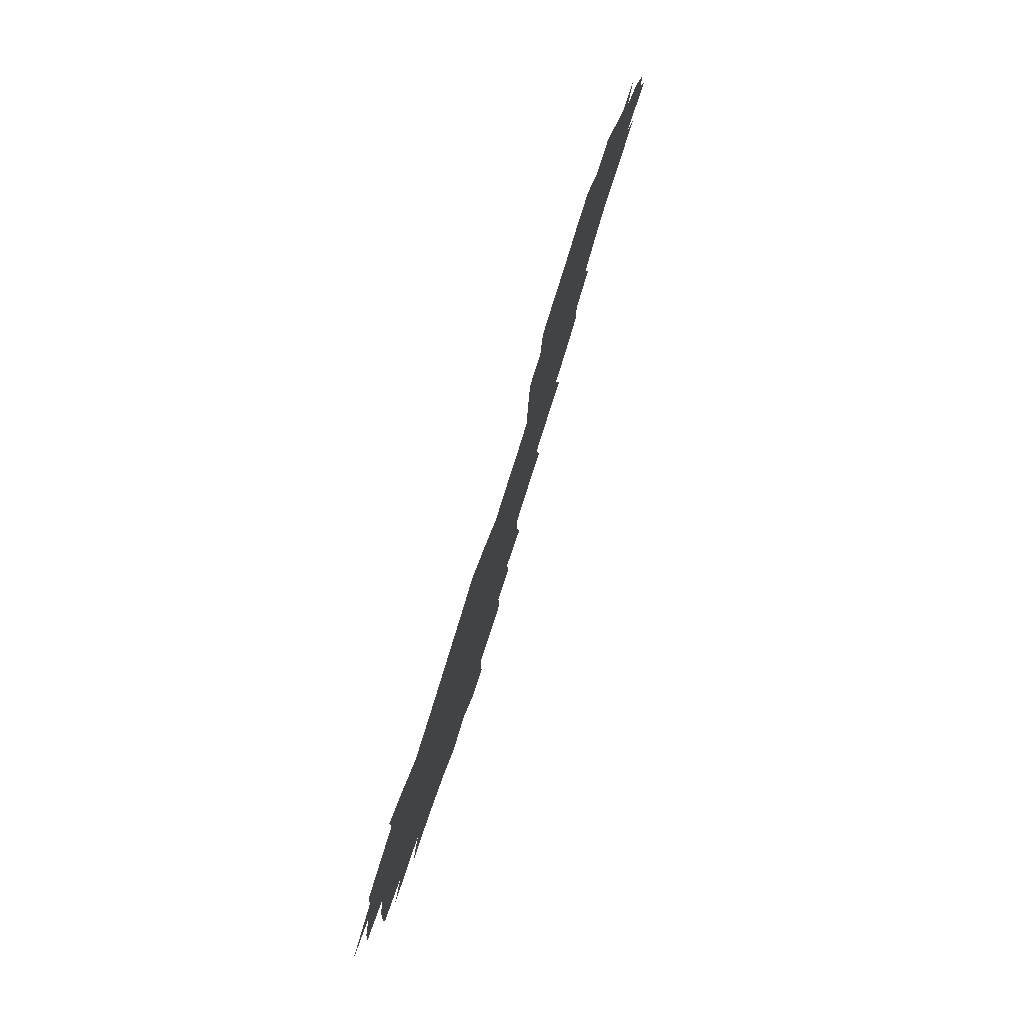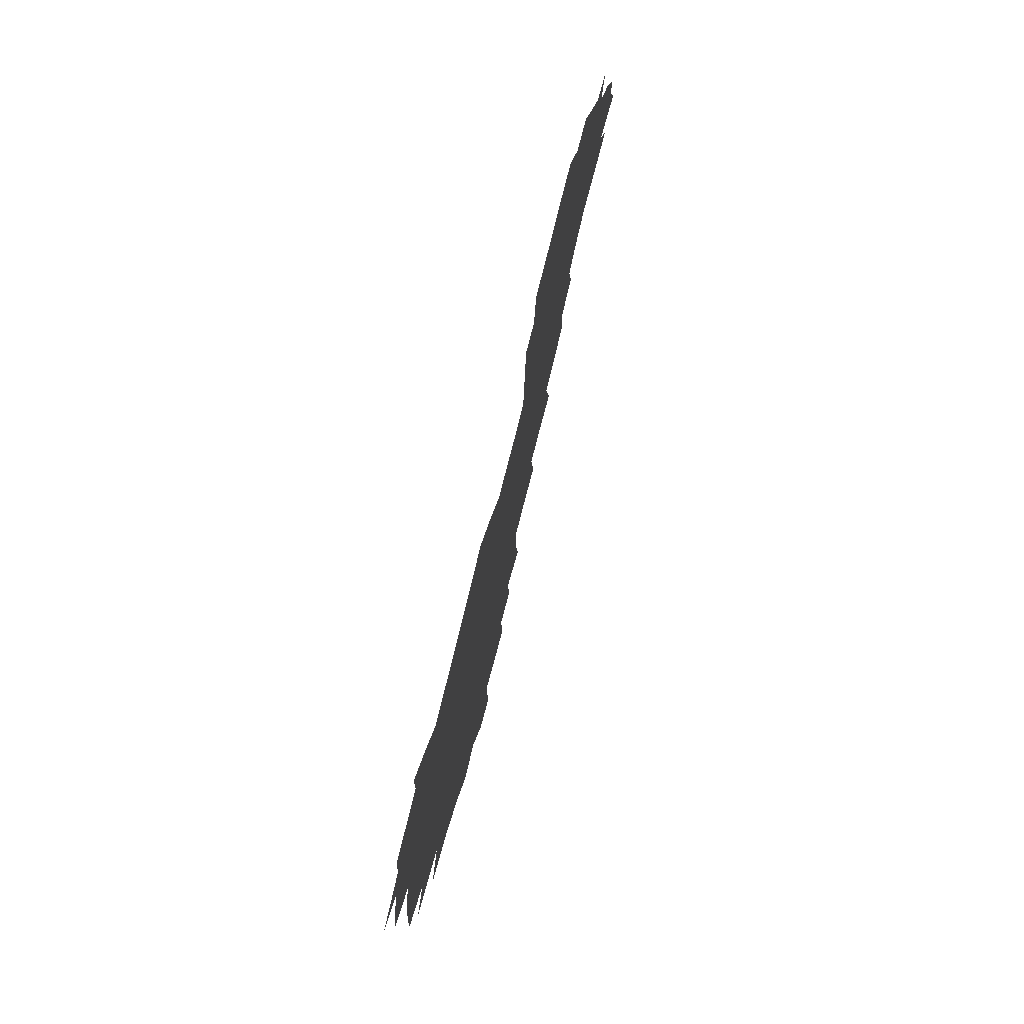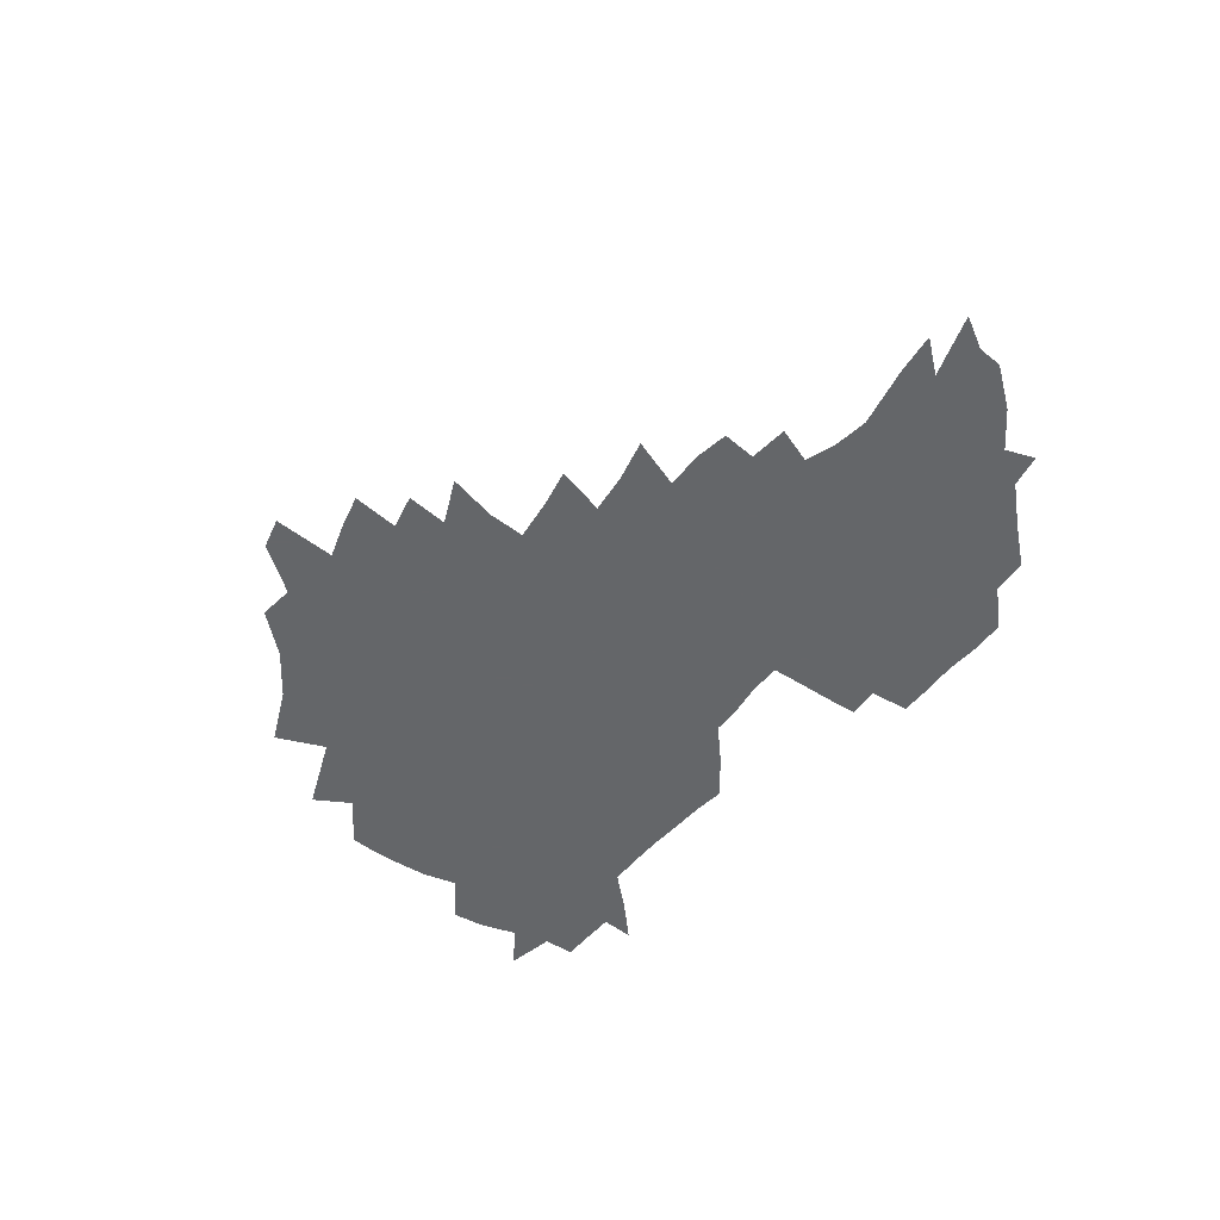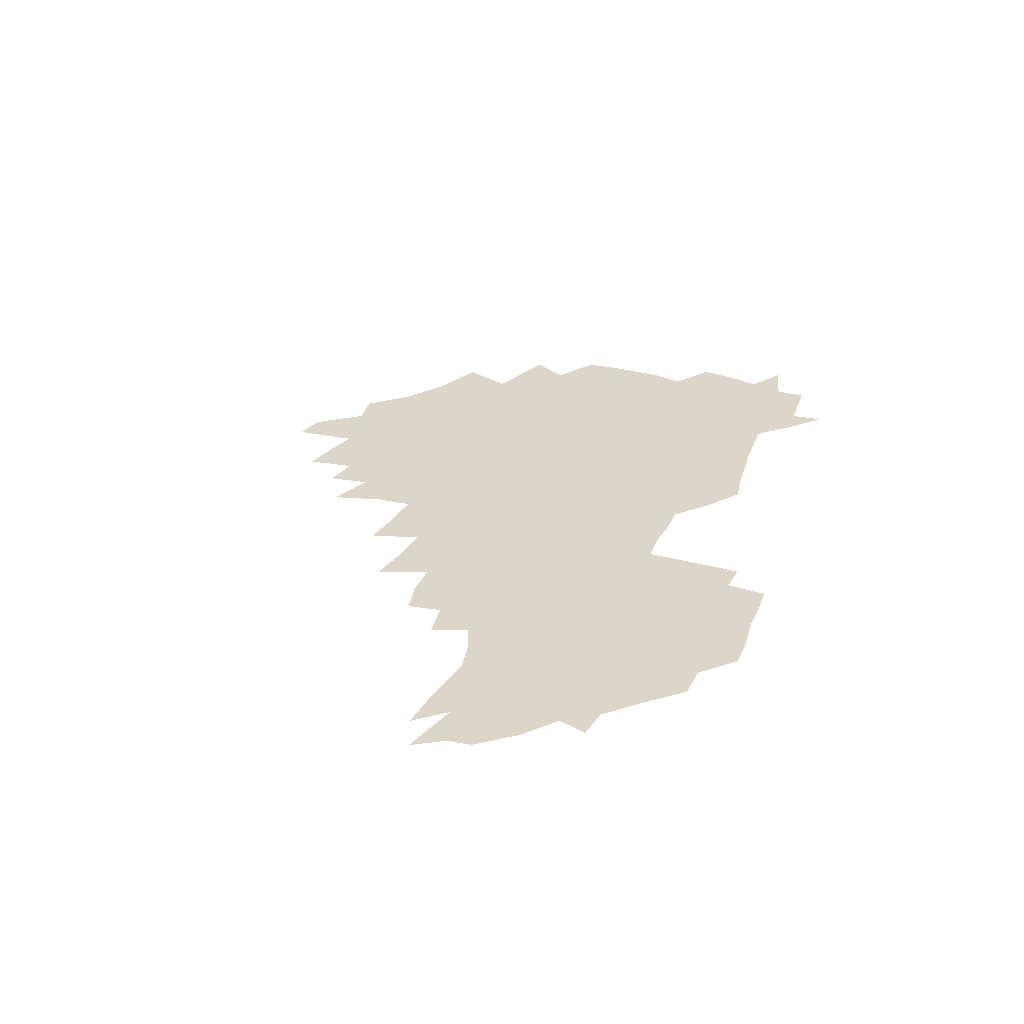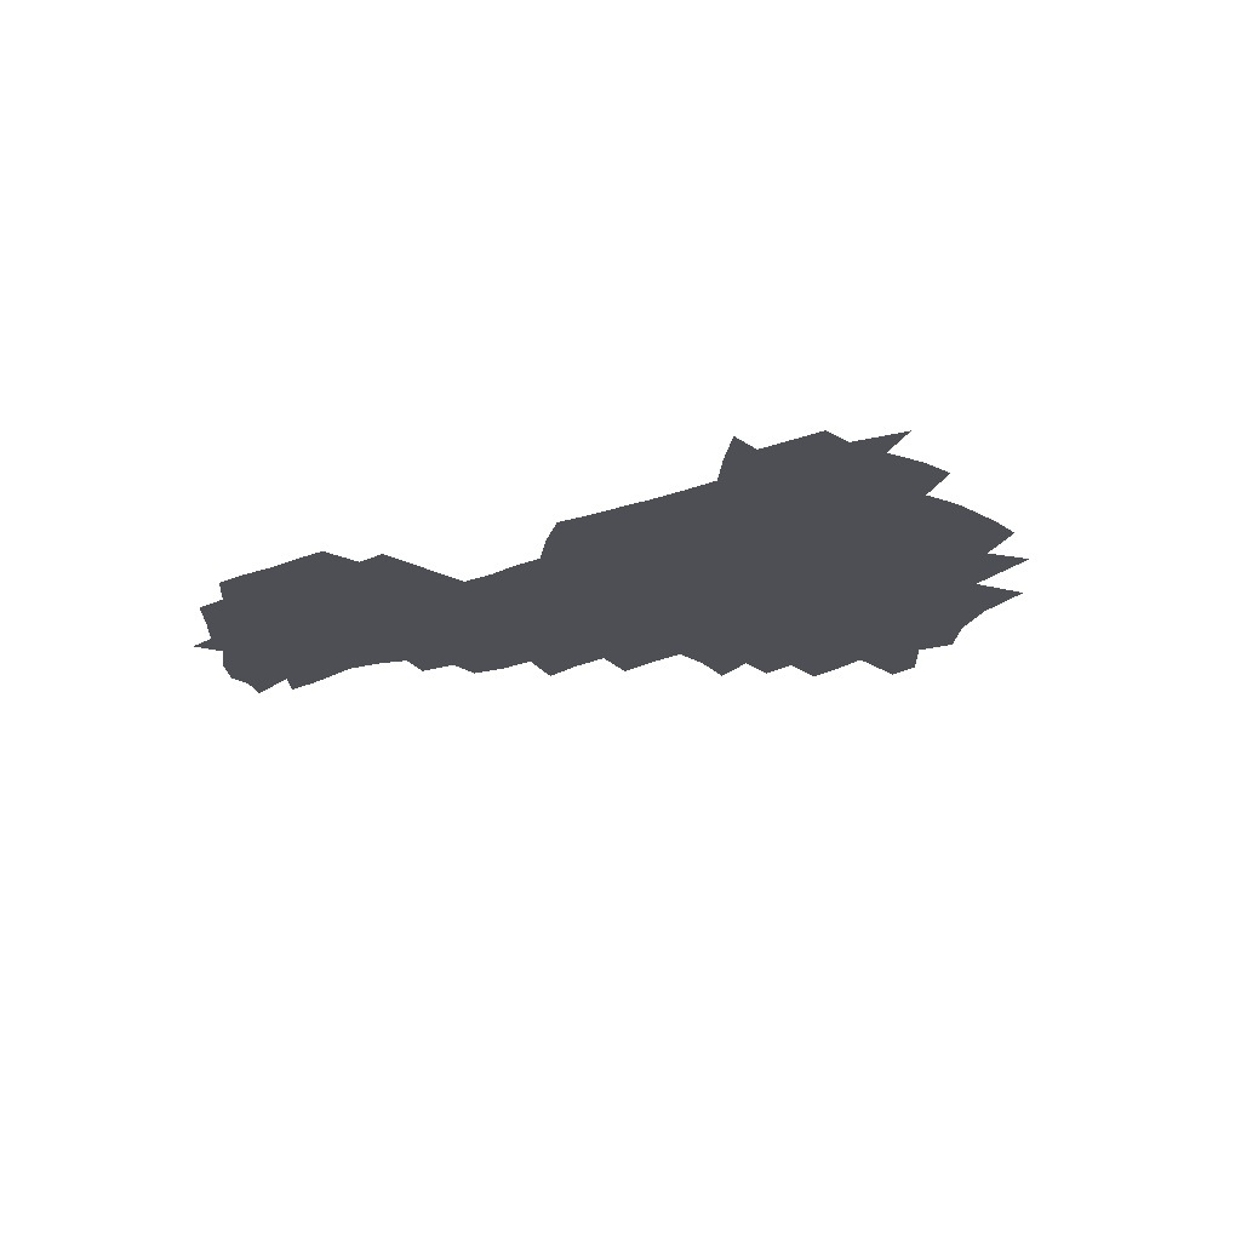
<metadata>
{"format":"obj","ext":"obj","renderer":"f3d","projection":"perspective","resolution":1024,"background":"white","views":[{"elev":77.6,"azim":-73.0,"up":"+Y"},{"elev":71.0,"azim":-76.7,"up":"+Y"},{"elev":-51.7,"azim":50.8,"up":"+Z"},{"elev":29.8,"azim":107.0,"up":"+Z"},{"elev":-18.3,"azim":-142.7,"up":"+Z"}]}
</metadata>
<code>
v 206.5 264.6 0
v 215 221.8 0
v 217.5 236.4 0
v 223.5 252.7 0
v 228.9 268.8 0
v 230 282.9 0
v 225.6 152.3 0
v 225.5 165.5 0
v 226.5 179 0
v 228.2 193 0
v 232.9 208.5 0
v 235.7 223.6 0
v 236.8 238.2 0
v 239.6 253.5 0
v 242.6 268.7 0
v 243.9 282.9 0
v 234.9 121.9 0
v 245.3 138.2 0
v 249.4 152.7 0
v 250.1 166.4 0
v 248.3 180.3 0
v 248.6 194.5 0
v 249.4 208.9 0
v 253.2 224.2 0
v 252.9 238.7 0
v 254 253.3 0
v 255.7 267.8 0
v 258.5 282.9 0
v 258.2 298 0
v 256.5 85.92 0
v 267 108 0
v 268.4 123.7 0
v 275 139.8 0
v 278 153.9 0
v 273.9 167.4 0
v 269.5 181.2 0
v 265.7 195.2 0
v 267.8 209.7 0
v 269.5 224.3 0
v 269.5 238.8 0
v 270.6 253.5 0
v 272.2 268.1 0
v 273.2 282.7 0
v 281 74.22 0
v 287.6 95 0
v 288.2 110.2 0
v 289.7 125.5 0
v 292.4 140.7 0
v 291.9 154.2 0
v 293.6 168 0
v 289.4 181.8 0
v 286.1 195.8 0
v 285.4 210 0
v 283.9 224.3 0
v 284.9 238.7 0
v 285.1 253.1 0
v 286.5 267.4 0
v 300 59.75 0
v 303.4 80.65 0
v 303 95.37 0
v 304.5 111.3 0
v 305.8 126.4 0
v 307.7 141.3 0
v 306.9 154.6 0
v 308.6 168.5 0
v 308.4 181.8 0
v 304.8 195.9 0
v 304.1 209.9 0
v 302.7 224.2 0
v 301.3 238.5 0
v 301.5 252.8 0
v 301.5 267 0
v 315.5 41.04 0
v 317.8 64.65 0
v 318.4 81.45 0
v 318.8 96.81 0
v 319.4 111.9 0
v 320.4 126.8 0
v 322.5 142.4 0
v 323.3 156 0
v 322.4 168.9 0
v 322.2 182.3 0
v 321.9 195.9 0
v 320.5 209.8 0
v 320.6 223.6 0
v 318.5 238.1 0
v 317.3 252.5 0
v 316.6 266.9 0
v 331.8 42.68 0
v 332.9 66.72 0
v 333.3 82.96 0
v 333.3 97.6 0
v 334.7 114 0
v 334.9 127.8 0
v 335.3 141.5 0
v 335.6 155.5 0
v 336.7 169.7 0
v 336.3 182.6 0
v 335.8 196 0
v 334.7 209.9 0
v 334.2 223.9 0
v 333.7 238 0
v 333 252.2 0
v 331 267.6 0
v 346.5 20.99 0
v 346.7 47.2 0
v 346.9 66.28 0
v 347.2 83.43 0
v 347.3 97.7 0
v 348 113.8 0
v 348.1 126.8 0
v 348.6 141.6 0
v 349 156.1 0
v 349.2 169.9 0
v 349.2 182.7 0
v 348.8 196.3 0
v 348.4 210.1 0
v 347.6 224.2 0
v 348 238.1 0
v 347.1 252.4 0
v 345.6 268 0
v 360.9 17.1 0
v 360.6 46.15 0
v 361.2 62.57 0
v 361 81.73 0
v 361.2 97.6 0
v 361.4 112.6 0
v 361.7 127 0
v 362 141.1 0
v 362.3 155.2 0
v 362.5 169 0
v 362.4 182.8 0
v 362.3 196.5 0
v 362.1 210.4 0
v 362 224.3 0
v 361.6 238.7 0
v 360.8 253.4 0
v 360.1 269.5 0
v 361 286 0
v 376.6 40.73 0
v 375.7 61.21 0
v 374.9 81.62 0
v 375.2 95.97 0
v 375.4 110.8 0
v 375.4 126 0
v 376.1 139.8 0
v 376.2 154.1 0
v 375.8 169.2 0
v 375.9 182.8 0
v 375.9 196.6 0
v 375.9 210.5 0
v 375.8 224.7 0
v 376.3 240.7 0
v 376.3 256.5 0
v 392.3 36.6 0
v 390.9 58.21 0
v 389.7 78.1 0
v 389.6 94.09 0
v 389.6 109.6 0
v 389.8 124.2 0
v 390.7 138.2 0
v 390.7 152.7 0
v 389.3 169.1 0
v 389.4 182.8 0
v 389.6 196.6 0
v 389.8 210.5 0
v 390 224.9 0
v 391.2 241.9 0
v 407 54.38 0
v 405.7 73.59 0
v 404.2 92.07 0
v 405.3 106.7 0
v 405.4 121.9 0
v 405.9 136.6 0
v 405.3 152 0
v 404.7 167.2 0
v 404 182.1 0
v 403.6 196.5 0
v 403.7 210.4 0
v 404 224.3 0
v 405.5 241.2 0
v 426.1 63.8 0
v 421.6 86.54 0
v 421.7 103.6 0
v 423.1 118.3 0
v 421 136 0
v 420.6 150.9 0
v 419.2 167 0
v 418.5 181.7 0
v 417.6 196.5 0
v 417.7 210.4 0
v 418.2 224.4 0
v 419.6 239 0
v 440.3 101.1 0
v 437.9 119.7 0
v 437.2 134.7 0
v 435.6 150.7 0
v 433.7 167.1 0
v 433.2 181.3 0
v 431.5 196.7 0
v 432.5 210.4 0
v 432.3 224.2 0
v 434.1 239 0
v 435.3 253.4 0
v 436.6 270.2 0
v 438.1 284.1 0
v 458 97.35 0
v 453.3 119.8 0
v 452.1 135.6 0
v 450.2 151.6 0
v 448.6 167.1 0
v 447.6 181.7 0
v 446.2 196.4 0
v 446.9 210.2 0
v 446.1 224.1 0
v 447.6 238.3 0
v 448.9 252.7 0
v 450.6 268.3 0
v 451.9 282.8 0
v 454.7 300.9 0
v 471.2 117.6 0
v 467.3 136.3 0
v 465.2 152.2 0
v 462.6 168.3 0
v 461.8 182.4 0
v 461.8 196.5 0
v 460.6 210.6 0
v 459 223.9 0
v 462.8 239 0
v 464.4 253.7 0
v 464.6 267.6 0
v 466.2 282.6 0
v 469.5 300.7 0
v 490.6 112.8 0
v 483.3 136.1 0
v 480.5 152.8 0
v 479.3 167.7 0
v 477.1 182.7 0
v 476.9 196.8 0
v 476.7 210.8 0
v 476.6 224.9 0
v 478.4 239.5 0
v 478.5 253.5 0
v 480.3 268.3 0
v 482 283.5 0
v 484.3 299.6 0
v 500.8 135.5 0
v 496.9 153.1 0
v 494 168.8 0
v 492.4 183.2 0
v 491.9 197.1 0
v 492.3 211.1 0
v 492.2 225.1 0
v 493.1 239.3 0
v 494.2 253.7 0
v 497 269.1 0
v 497.4 283.4 0
v 500.6 300.4 0
v 516.1 137.9 0
v 515.1 153.6 0
v 510.6 169.7 0
v 508.7 183.9 0
v 505.3 198.1 0
v 505.6 211.2 0
v 508.1 225.5 0
v 507.9 239.3 0
v 509.2 253.4 0
v 512.6 268.9 0
v 511.7 282.9 0
v 516 299.5 0
v 533.1 155.2 0
v 527.8 171.9 0
v 524.7 185.3 0
v 523.9 198.5 0
v 521.7 211.9 0
v 522.6 225.3 0
v 521.7 239 0
v 523.5 252.8 0
v 526.5 268 0
v 530.5 283.8 0
v 541.4 176.5 0
v 539.2 187.3 0
v 537.9 199.5 0
v 536.5 212.3 0
v 536.2 225.2 0
v 540.4 239 0
v 540 252.6 0
v 542.8 267 0
v 546.7 282.2 0
v 557.6 178.6 0
v 554.5 189.2 0
v 552.4 200.3 0
v 551.7 212.2 0
v 553.2 224.7 0
v 556.2 237.8 0
v 557.4 251.5 0
v 560.4 265.5 0
v 585.3 172.6 0
v 569.9 189.2 0
v 568.1 200.2 0
v 567.8 211.5 0
v 569.7 223.3 0
v 569.9 236.2 0
v 575 249.3 0
v 604 170.2 0
v 592.5 184.9 0
v 586.6 198.1 0
v 583.6 210.1 0
v 583.8 221.4 0
v 584.6 233.2 0
v 589.9 246.3 0
v 620.9 175.5 0
v 613 190.2 0
v 612.6 201.6 0
v 599.5 219.5 0
f 4 5 1
f 11 12 2
f 2 12 3
f 12 13 3
f 3 13 4
f 13 14 4
f 4 14 5
f 14 15 5
f 5 15 6
f 15 16 6
f 18 19 7
f 7 19 8
f 19 20 8
f 8 20 9
f 20 21 9
f 9 21 10
f 21 22 10
f 10 22 11
f 22 23 11
f 11 23 12
f 23 24 12
f 12 24 13
f 24 25 13
f 13 25 14
f 25 26 14
f 14 26 15
f 26 27 15
f 15 27 16
f 27 28 16
f 31 32 17
f 17 32 18
f 32 33 18
f 18 33 19
f 33 34 19
f 19 34 20
f 34 35 20
f 20 35 21
f 35 36 21
f 21 36 22
f 36 37 22
f 22 37 23
f 37 38 23
f 23 38 24
f 38 39 24
f 24 39 25
f 39 40 25
f 25 40 26
f 40 41 26
f 26 41 27
f 41 42 27
f 27 42 28
f 42 43 28
f 28 43 29
f 44 45 30
f 30 45 31
f 45 46 31
f 31 46 32
f 46 47 32
f 32 47 33
f 47 48 33
f 33 48 34
f 48 49 34
f 34 49 35
f 49 50 35
f 35 50 36
f 50 51 36
f 36 51 37
f 51 52 37
f 37 52 38
f 52 53 38
f 38 53 39
f 53 54 39
f 39 54 40
f 54 55 40
f 40 55 41
f 55 56 41
f 41 56 42
f 56 57 42
f 42 57 43
f 58 59 44
f 44 59 45
f 59 60 45
f 45 60 46
f 60 61 46
f 46 61 47
f 61 62 47
f 47 62 48
f 62 63 48
f 48 63 49
f 63 64 49
f 49 64 50
f 64 65 50
f 50 65 51
f 65 66 51
f 51 66 52
f 66 67 52
f 52 67 53
f 67 68 53
f 53 68 54
f 68 69 54
f 54 69 55
f 69 70 55
f 55 70 56
f 70 71 56
f 56 71 57
f 71 72 57
f 73 74 58
f 58 74 59
f 74 75 59
f 59 75 60
f 75 76 60
f 60 76 61
f 76 77 61
f 61 77 62
f 77 78 62
f 62 78 63
f 78 79 63
f 63 79 64
f 79 80 64
f 64 80 65
f 80 81 65
f 65 81 66
f 81 82 66
f 66 82 67
f 82 83 67
f 67 83 68
f 83 84 68
f 68 84 69
f 84 85 69
f 69 85 70
f 85 86 70
f 70 86 71
f 86 87 71
f 71 87 72
f 87 88 72
f 73 89 74
f 89 90 74
f 74 90 75
f 90 91 75
f 75 91 76
f 91 92 76
f 76 92 77
f 92 93 77
f 77 93 78
f 93 94 78
f 78 94 79
f 94 95 79
f 79 95 80
f 95 96 80
f 80 96 81
f 96 97 81
f 81 97 82
f 97 98 82
f 82 98 83
f 98 99 83
f 83 99 84
f 99 100 84
f 84 100 85
f 100 101 85
f 85 101 86
f 101 102 86
f 86 102 87
f 102 103 87
f 87 103 88
f 103 104 88
f 105 106 89
f 89 106 90
f 106 107 90
f 90 107 91
f 107 108 91
f 91 108 92
f 108 109 92
f 92 109 93
f 109 110 93
f 93 110 94
f 110 111 94
f 94 111 95
f 111 112 95
f 95 112 96
f 112 113 96
f 96 113 97
f 113 114 97
f 97 114 98
f 114 115 98
f 98 115 99
f 115 116 99
f 99 116 100
f 116 117 100
f 100 117 101
f 117 118 101
f 101 118 102
f 118 119 102
f 102 119 103
f 119 120 103
f 103 120 104
f 120 121 104
f 105 122 106
f 122 123 106
f 106 123 107
f 123 124 107
f 107 124 108
f 124 125 108
f 108 125 109
f 125 126 109
f 109 126 110
f 126 127 110
f 110 127 111
f 127 128 111
f 111 128 112
f 128 129 112
f 112 129 113
f 129 130 113
f 113 130 114
f 130 131 114
f 114 131 115
f 131 132 115
f 115 132 116
f 132 133 116
f 116 133 117
f 133 134 117
f 117 134 118
f 134 135 118
f 118 135 119
f 135 136 119
f 119 136 120
f 136 137 120
f 120 137 121
f 137 138 121
f 123 140 124
f 140 141 124
f 124 141 125
f 141 142 125
f 125 142 126
f 142 143 126
f 126 143 127
f 143 144 127
f 127 144 128
f 144 145 128
f 128 145 129
f 145 146 129
f 129 146 130
f 146 147 130
f 130 147 131
f 147 148 131
f 131 148 132
f 148 149 132
f 132 149 133
f 149 150 133
f 133 150 134
f 150 151 134
f 134 151 135
f 151 152 135
f 135 152 136
f 152 153 136
f 136 153 137
f 153 154 137
f 137 154 138
f 140 155 141
f 155 156 141
f 141 156 142
f 156 157 142
f 142 157 143
f 157 158 143
f 143 158 144
f 158 159 144
f 144 159 145
f 159 160 145
f 145 160 146
f 160 161 146
f 146 161 147
f 161 162 147
f 147 162 148
f 162 163 148
f 148 163 149
f 163 164 149
f 149 164 150
f 164 165 150
f 150 165 151
f 165 166 151
f 151 166 152
f 166 167 152
f 152 167 153
f 167 168 153
f 153 168 154
f 156 169 157
f 169 170 157
f 157 170 158
f 170 171 158
f 158 171 159
f 171 172 159
f 159 172 160
f 172 173 160
f 160 173 161
f 173 174 161
f 161 174 162
f 174 175 162
f 162 175 163
f 175 176 163
f 163 176 164
f 176 177 164
f 164 177 165
f 177 178 165
f 165 178 166
f 178 179 166
f 166 179 167
f 179 180 167
f 167 180 168
f 180 181 168
f 170 182 171
f 182 183 171
f 171 183 172
f 183 184 172
f 172 184 173
f 184 185 173
f 173 185 174
f 185 186 174
f 174 186 175
f 186 187 175
f 175 187 176
f 187 188 176
f 176 188 177
f 188 189 177
f 177 189 178
f 189 190 178
f 178 190 179
f 190 191 179
f 179 191 180
f 191 192 180
f 180 192 181
f 192 193 181
f 184 194 185
f 194 195 185
f 185 195 186
f 195 196 186
f 186 196 187
f 196 197 187
f 187 197 188
f 197 198 188
f 188 198 189
f 198 199 189
f 189 199 190
f 199 200 190
f 190 200 191
f 200 201 191
f 191 201 192
f 201 202 192
f 192 202 193
f 202 203 193
f 194 207 195
f 207 208 195
f 195 208 196
f 208 209 196
f 196 209 197
f 209 210 197
f 197 210 198
f 210 211 198
f 198 211 199
f 211 212 199
f 199 212 200
f 212 213 200
f 200 213 201
f 213 214 201
f 201 214 202
f 214 215 202
f 202 215 203
f 215 216 203
f 203 216 204
f 216 217 204
f 204 217 205
f 217 218 205
f 205 218 206
f 218 219 206
f 208 221 209
f 221 222 209
f 209 222 210
f 222 223 210
f 210 223 211
f 223 224 211
f 211 224 212
f 224 225 212
f 212 225 213
f 225 226 213
f 213 226 214
f 226 227 214
f 214 227 215
f 227 228 215
f 215 228 216
f 228 229 216
f 216 229 217
f 229 230 217
f 217 230 218
f 230 231 218
f 218 231 219
f 231 232 219
f 219 232 220
f 232 233 220
f 221 234 222
f 234 235 222
f 222 235 223
f 235 236 223
f 223 236 224
f 236 237 224
f 224 237 225
f 237 238 225
f 225 238 226
f 238 239 226
f 226 239 227
f 239 240 227
f 227 240 228
f 240 241 228
f 228 241 229
f 241 242 229
f 229 242 230
f 242 243 230
f 230 243 231
f 243 244 231
f 231 244 232
f 244 245 232
f 232 245 233
f 245 246 233
f 235 247 236
f 247 248 236
f 236 248 237
f 248 249 237
f 237 249 238
f 249 250 238
f 238 250 239
f 250 251 239
f 239 251 240
f 251 252 240
f 240 252 241
f 252 253 241
f 241 253 242
f 253 254 242
f 242 254 243
f 254 255 243
f 243 255 244
f 255 256 244
f 244 256 245
f 256 257 245
f 245 257 246
f 257 258 246
f 247 259 248
f 259 260 248
f 248 260 249
f 260 261 249
f 249 261 250
f 261 262 250
f 250 262 251
f 262 263 251
f 251 263 252
f 263 264 252
f 252 264 253
f 264 265 253
f 253 265 254
f 265 266 254
f 254 266 255
f 266 267 255
f 255 267 256
f 267 268 256
f 256 268 257
f 268 269 257
f 257 269 258
f 269 270 258
f 260 271 261
f 271 272 261
f 261 272 262
f 272 273 262
f 262 273 263
f 273 274 263
f 263 274 264
f 274 275 264
f 264 275 265
f 275 276 265
f 265 276 266
f 276 277 266
f 266 277 267
f 277 278 267
f 267 278 268
f 278 279 268
f 268 279 269
f 279 280 269
f 269 280 270
f 272 281 273
f 281 282 273
f 273 282 274
f 282 283 274
f 274 283 275
f 283 284 275
f 275 284 276
f 284 285 276
f 276 285 277
f 285 286 277
f 277 286 278
f 286 287 278
f 278 287 279
f 287 288 279
f 279 288 280
f 288 289 280
f 281 290 282
f 290 291 282
f 282 291 283
f 291 292 283
f 283 292 284
f 292 293 284
f 284 293 285
f 293 294 285
f 285 294 286
f 294 295 286
f 286 295 287
f 295 296 287
f 287 296 288
f 296 297 288
f 288 297 289
f 290 298 291
f 298 299 291
f 291 299 292
f 299 300 292
f 292 300 293
f 300 301 293
f 293 301 294
f 301 302 294
f 294 302 295
f 302 303 295
f 295 303 296
f 303 304 296
f 296 304 297
f 298 305 299
f 305 306 299
f 299 306 300
f 306 307 300
f 300 307 301
f 307 308 301
f 301 308 302
f 308 309 302
f 302 309 303
f 309 310 303
f 303 310 304
f 310 311 304
f 306 312 307
f 312 313 307
f 307 313 308
f 313 314 308
f 308 314 309
f 314 315 309
f 309 315 310

</code>
